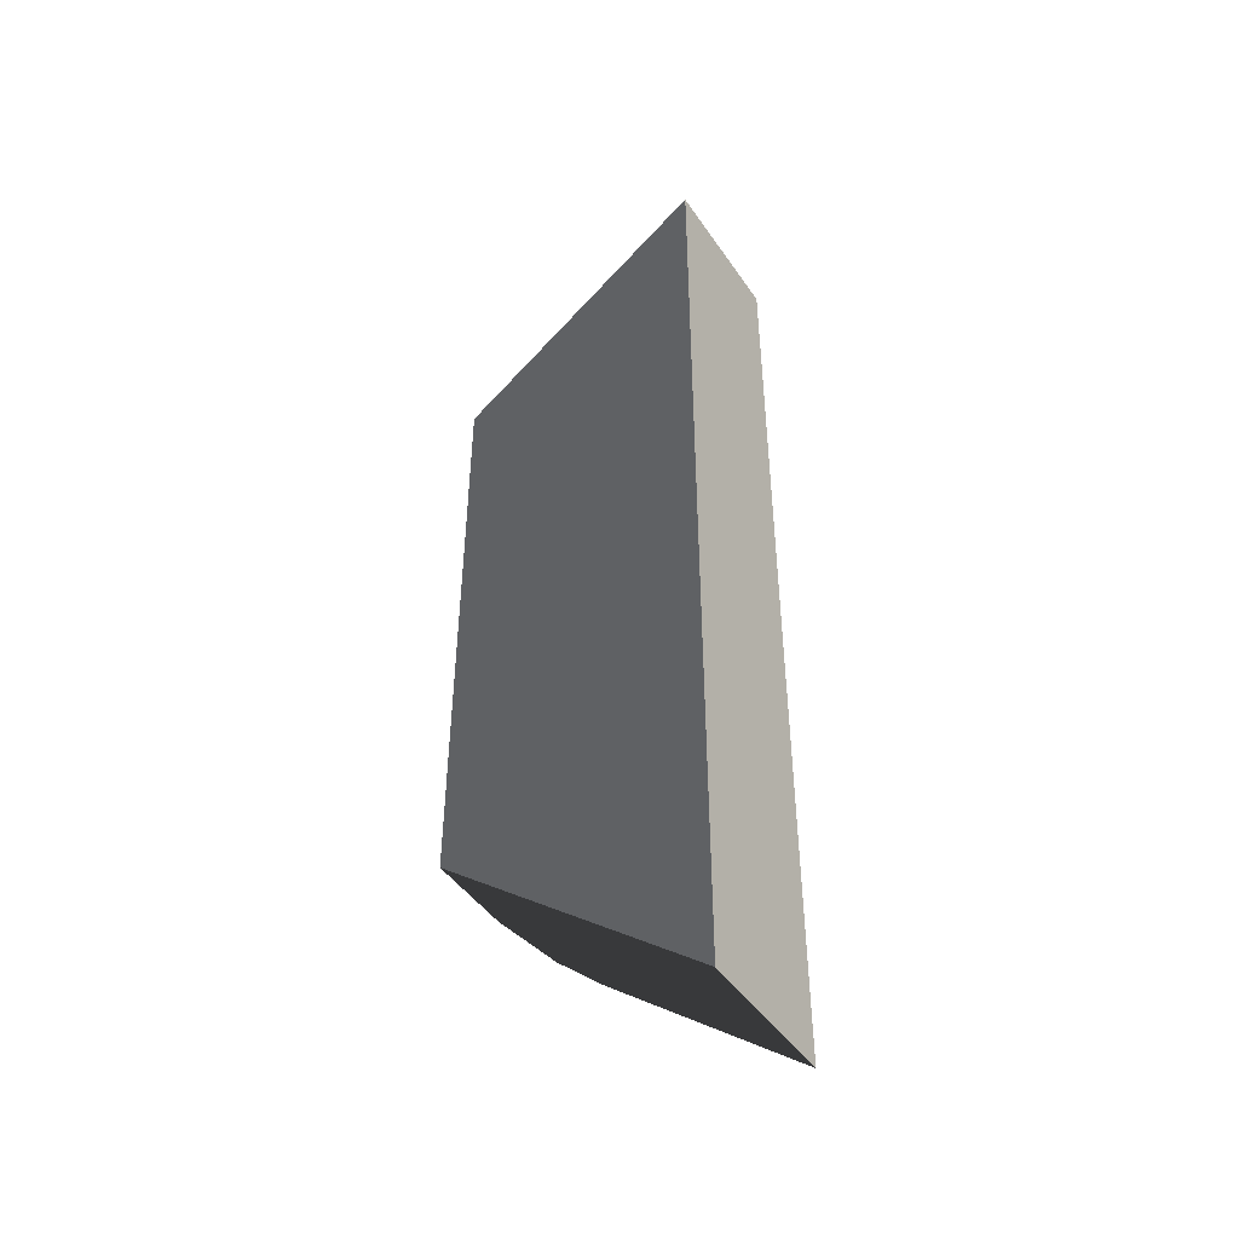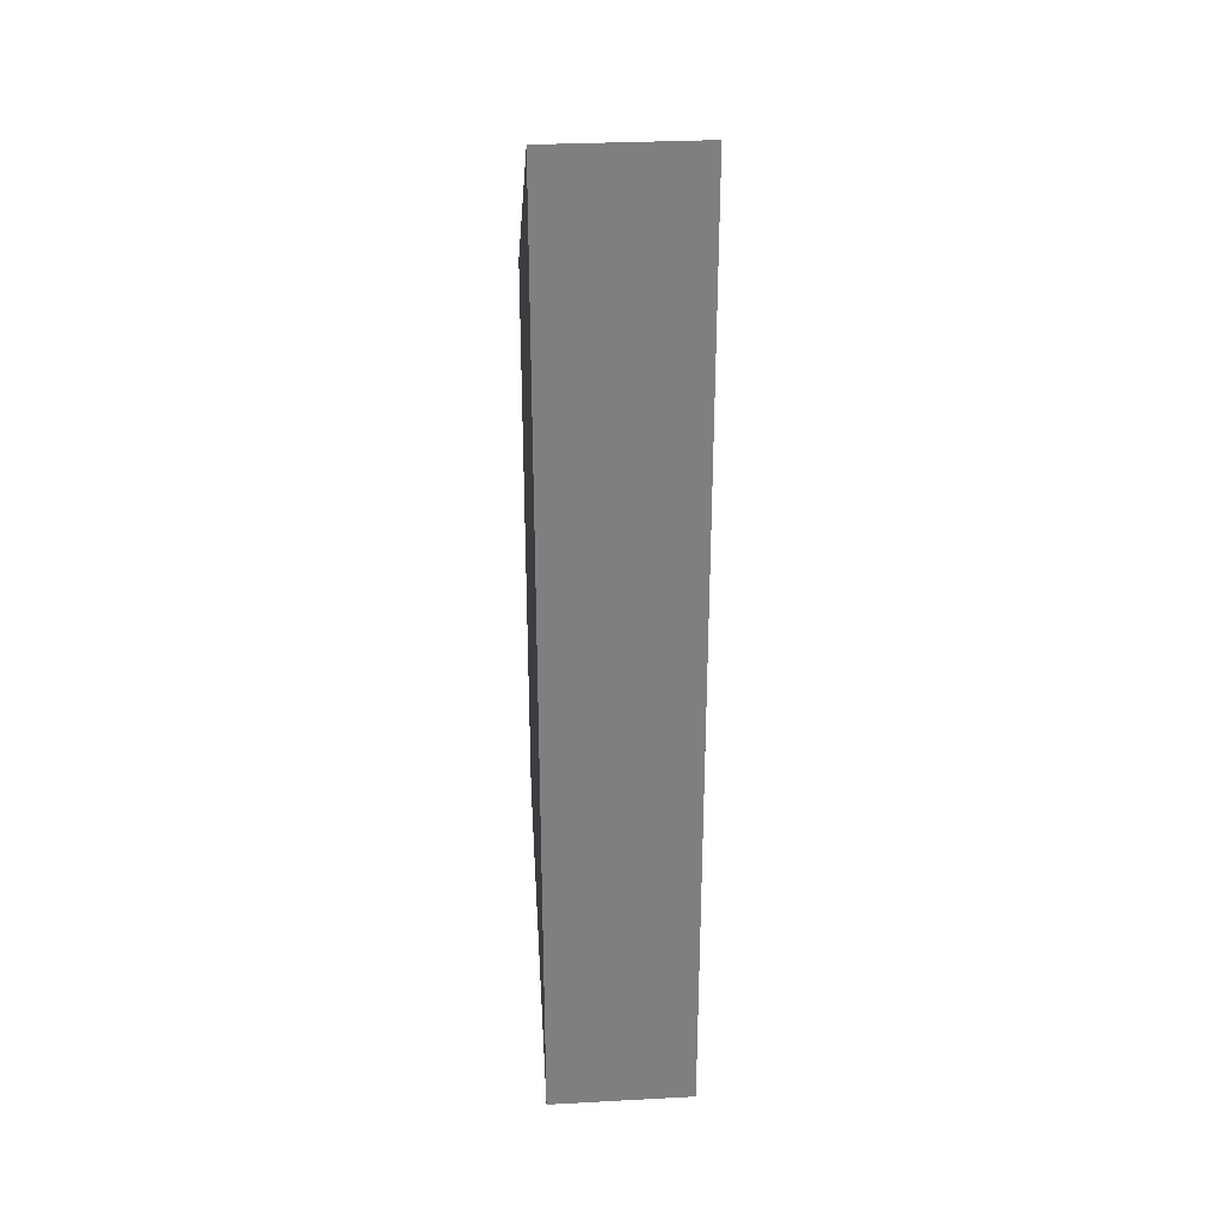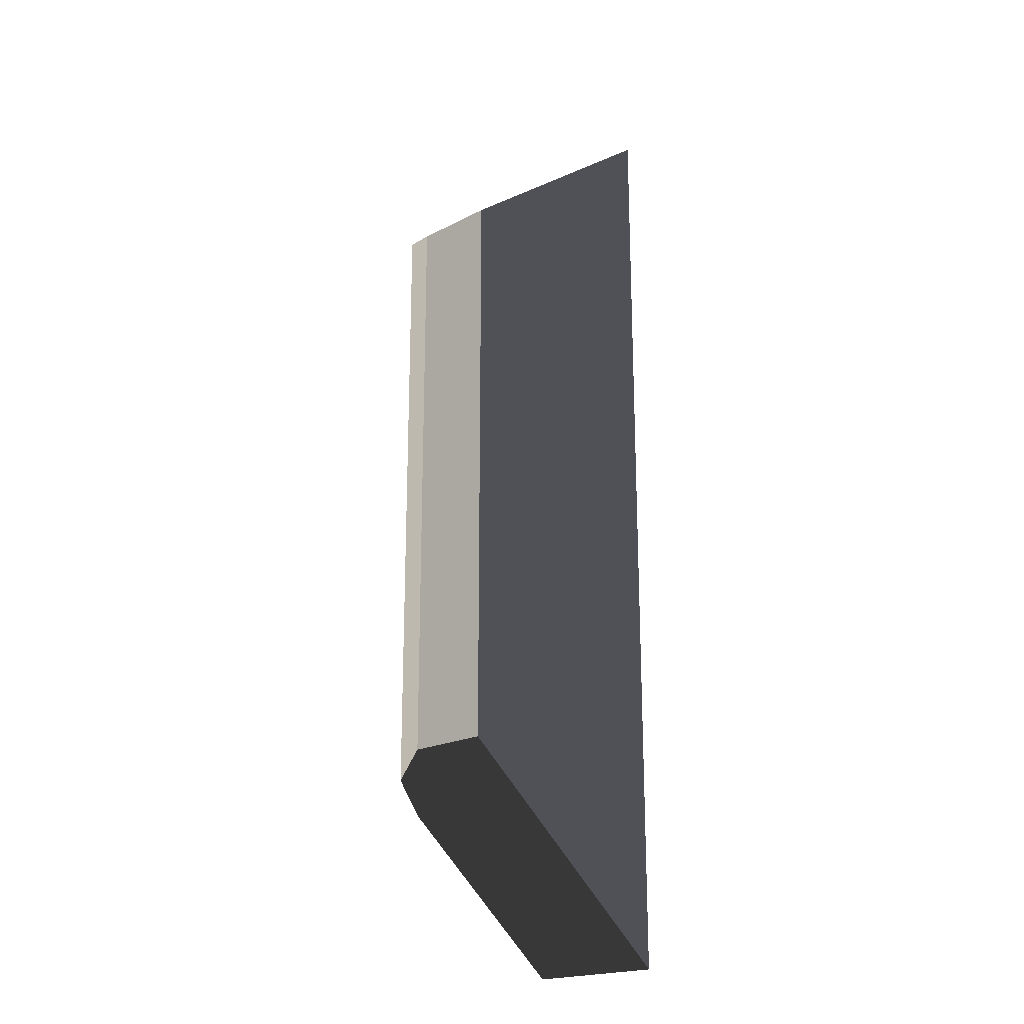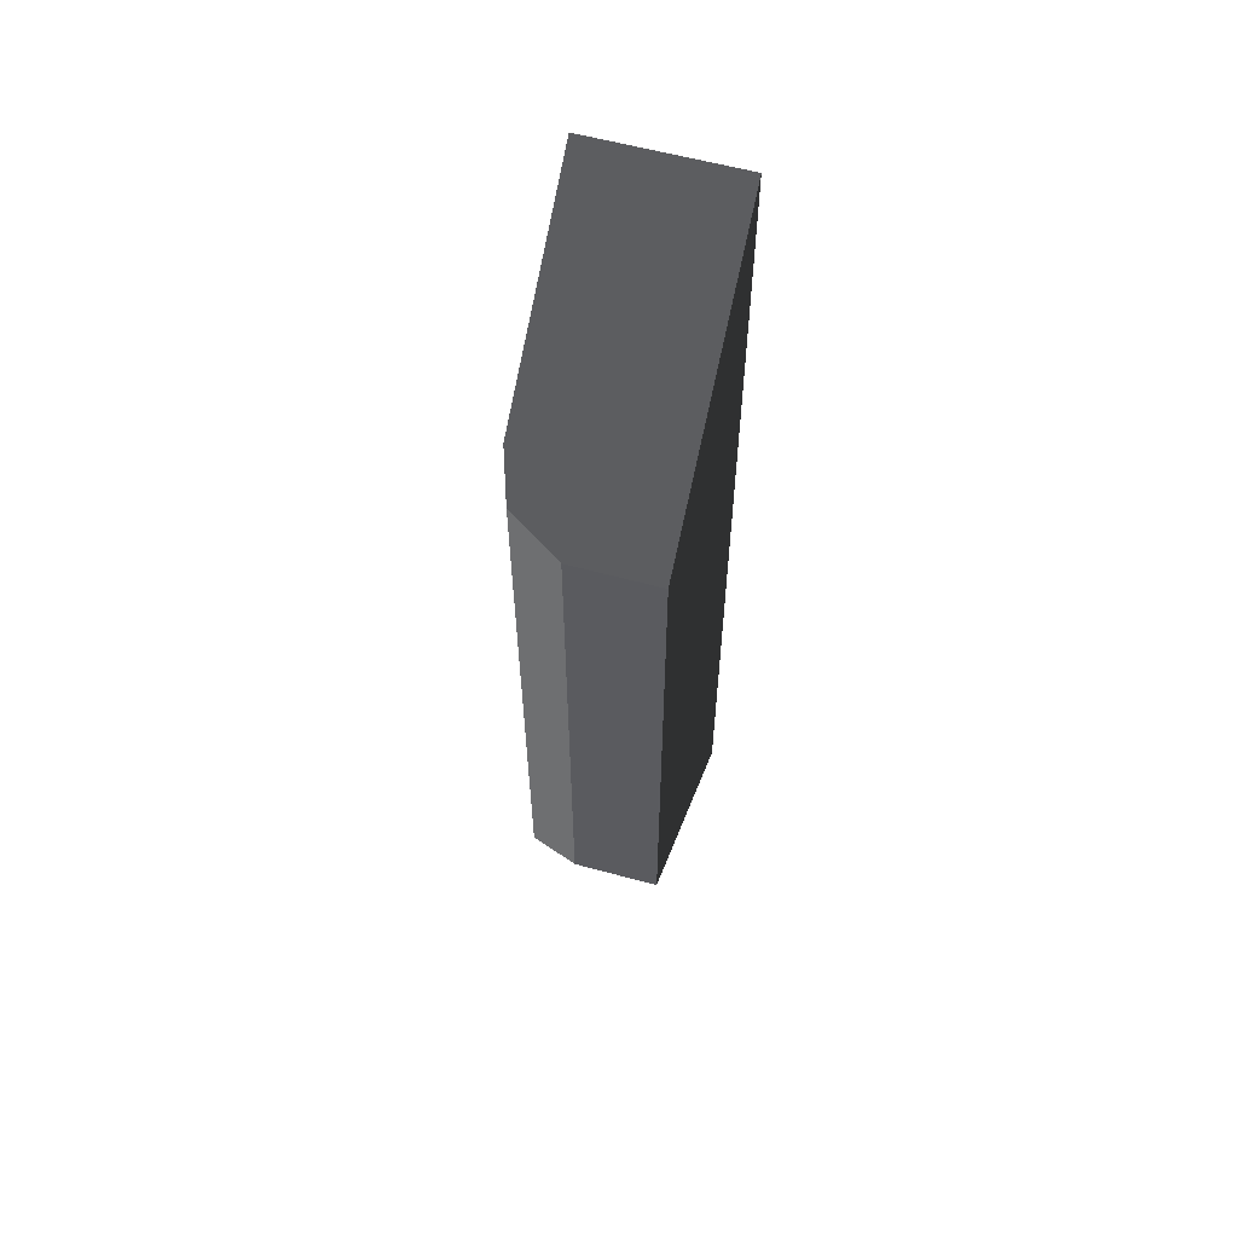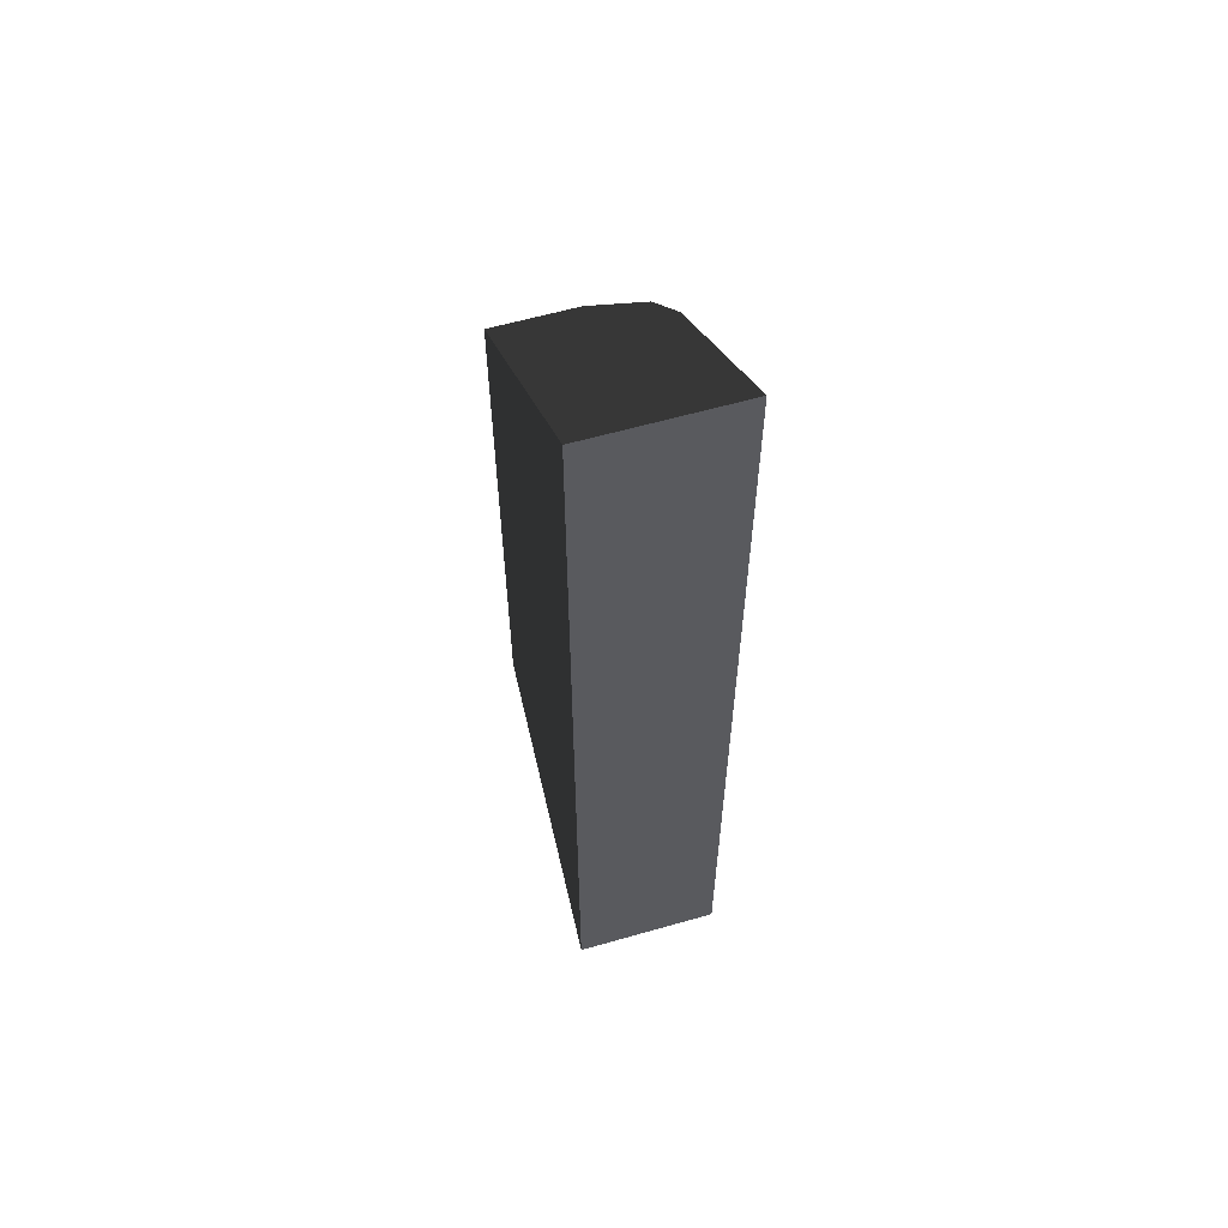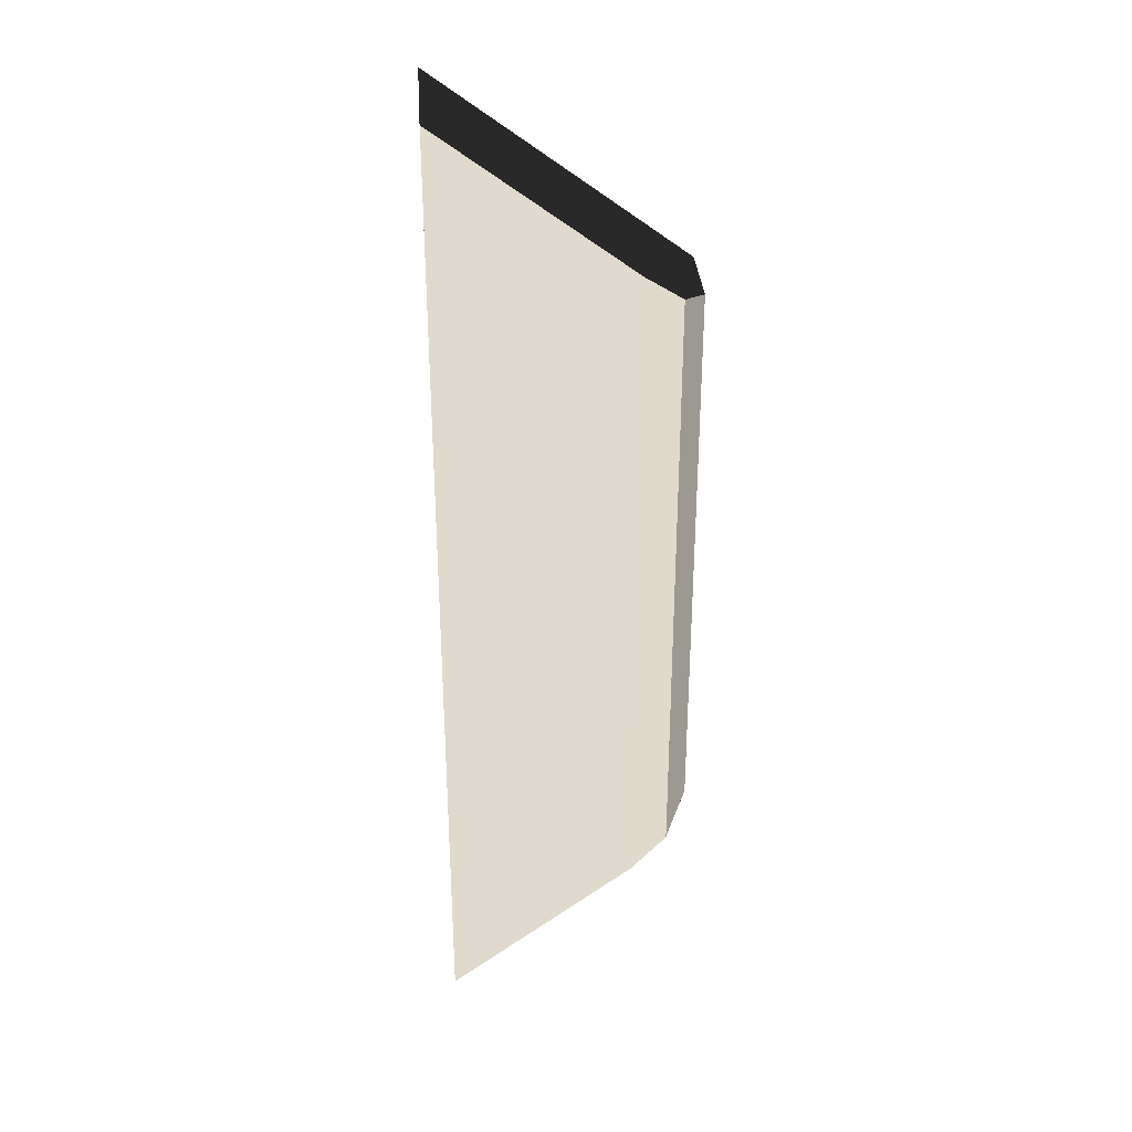
<metadata>
{"format":"obj","ext":"obj","renderer":"f3d","projection":"perspective","resolution":1024,"background":"white","views":[{"elev":-45.8,"azim":32.3,"up":"+Z"},{"elev":30.6,"azim":85.6,"up":"+Z"},{"elev":-20.4,"azim":-46.7,"up":"+Z"},{"elev":60.4,"azim":-74.5,"up":"+Z"},{"elev":60.4,"azim":73.7,"up":"+Z"},{"elev":32.6,"azim":175.9,"up":"+Z"}]}
</metadata>
<code>
v 20.16 1.4 -7.91
v 20.16 1.4 -4.06
v 20.16 0.84 -7.91
v 20.16 0.84 -4.06
v 20.33 1.736 -8.043
v 20.33 1.736 -3.934
v 20.58 1.82 -8.242
v 21.84 0.84 -9.24
v 21.84 1.82 -9.24
v 20.58 1.82 -3.745
v 21.84 0.84 -2.8
v 21.84 1.82 -2.8
f 4 4 2
f 4 2 1
f 4 1 3
f 2 2 6
f 2 6 5
f 2 5 1
f 3 3 1
f 3 1 5
f 3 5 7
f 3 7 9
f 3 9 8
f 10 10 6
f 10 6 2
f 10 2 4
f 10 4 11
f 10 11 12
f 6 6 10
f 6 10 7
f 6 7 5
f 11 11 4
f 11 4 3
f 11 3 8
f 10 10 12
f 10 12 9
f 10 9 7
f 12 12 11
f 12 11 8
f 12 8 9

</code>
